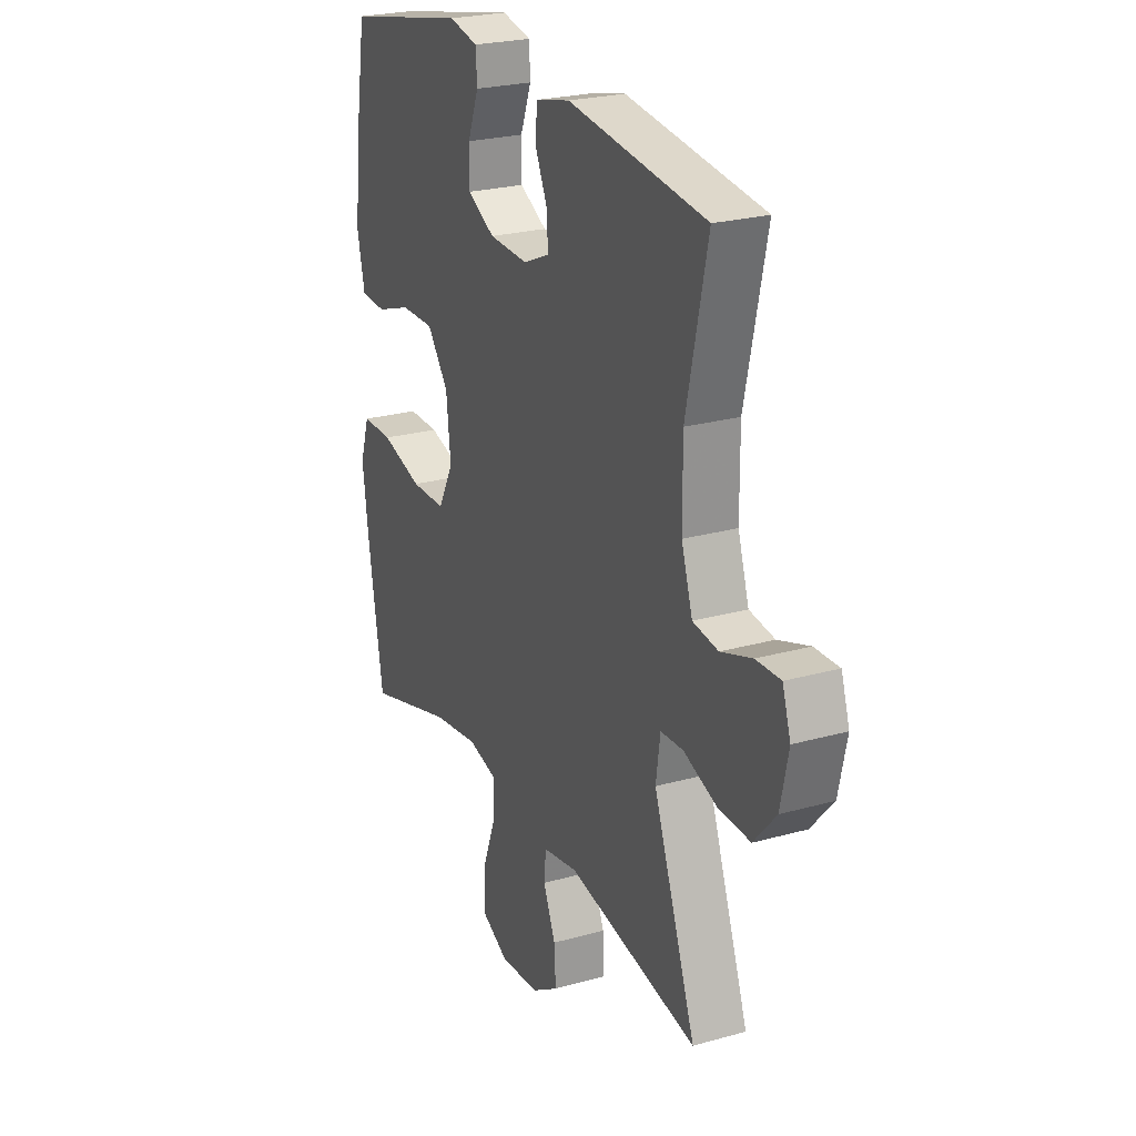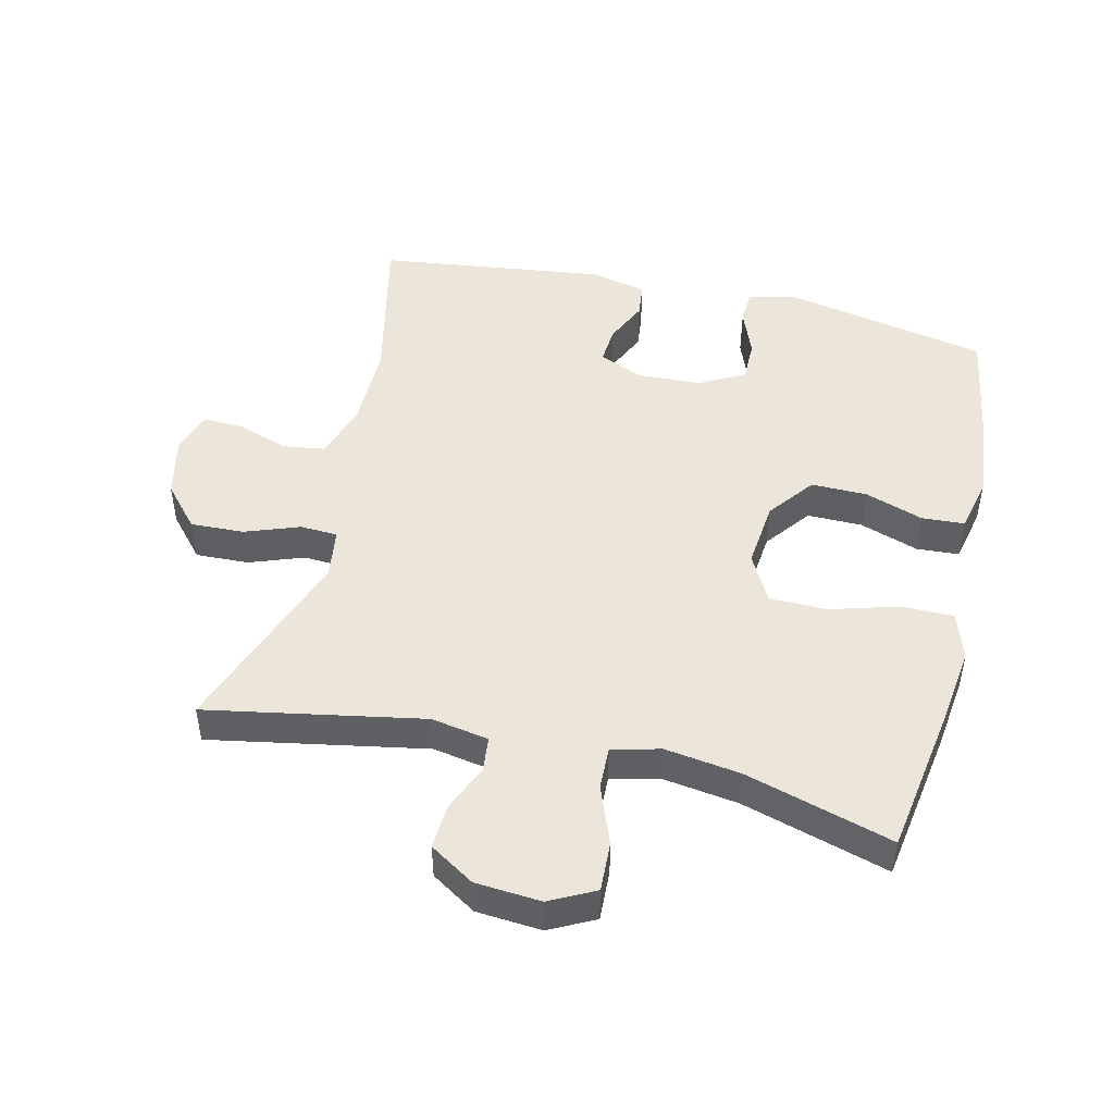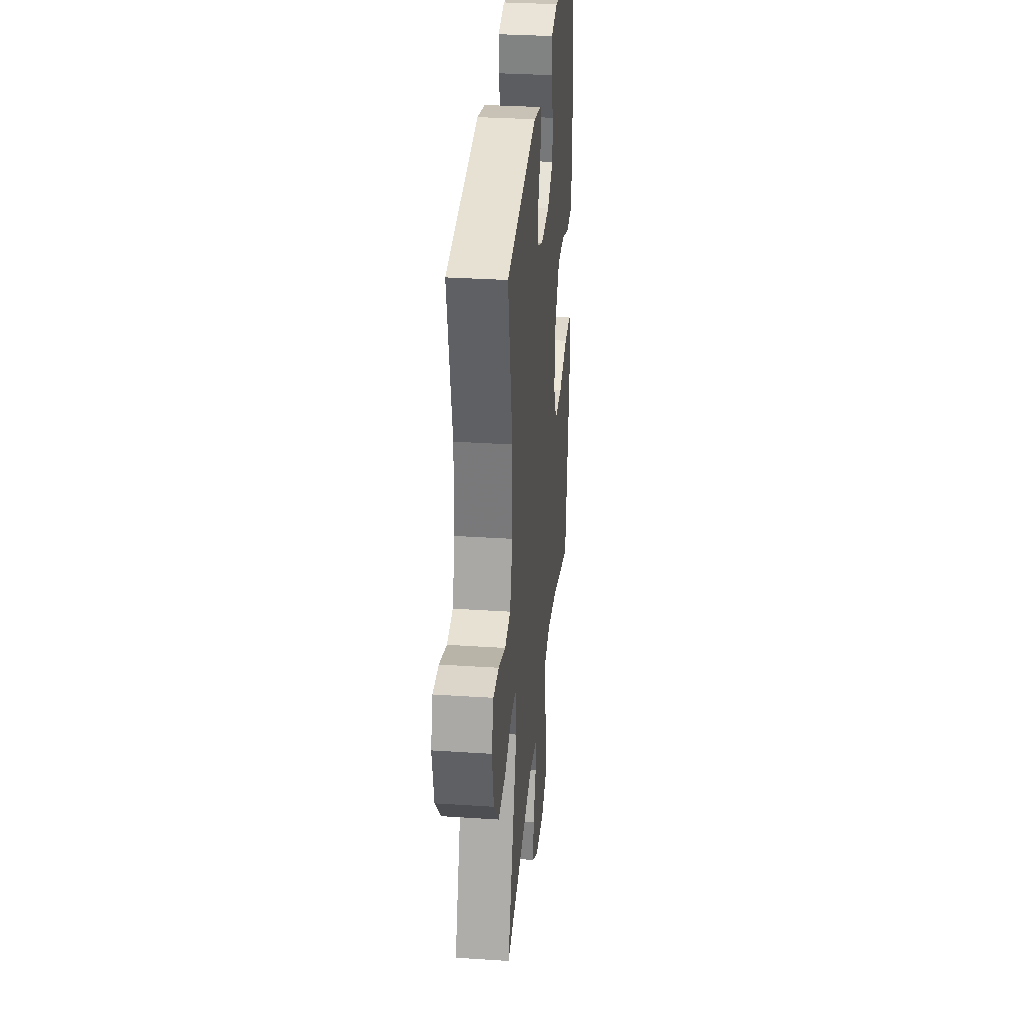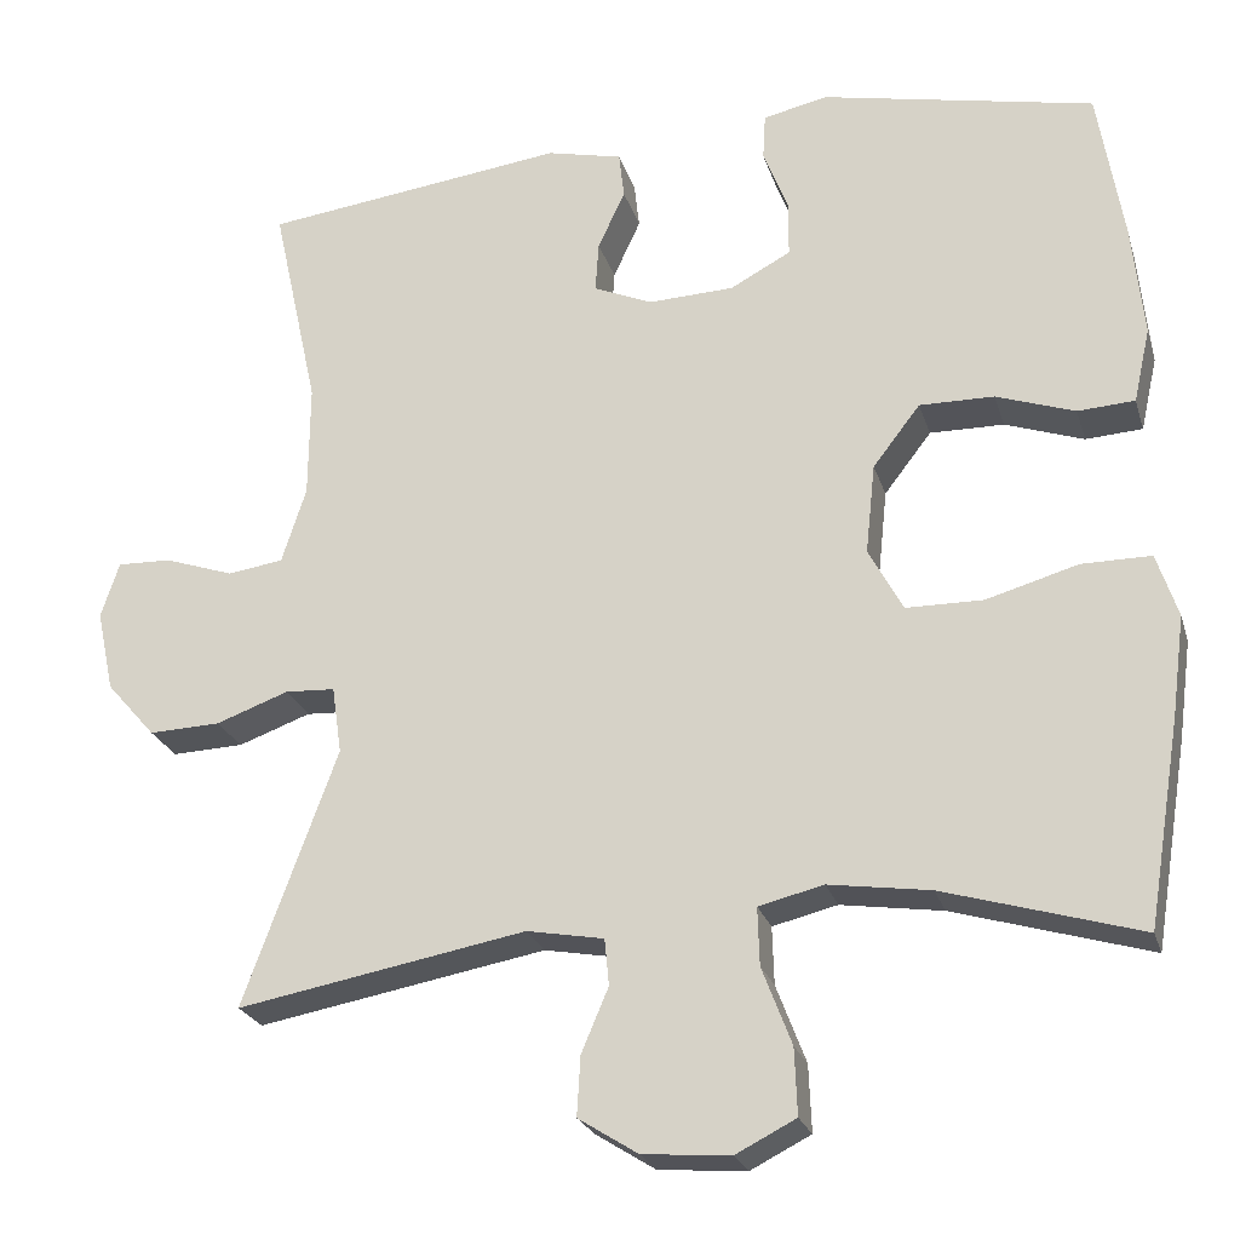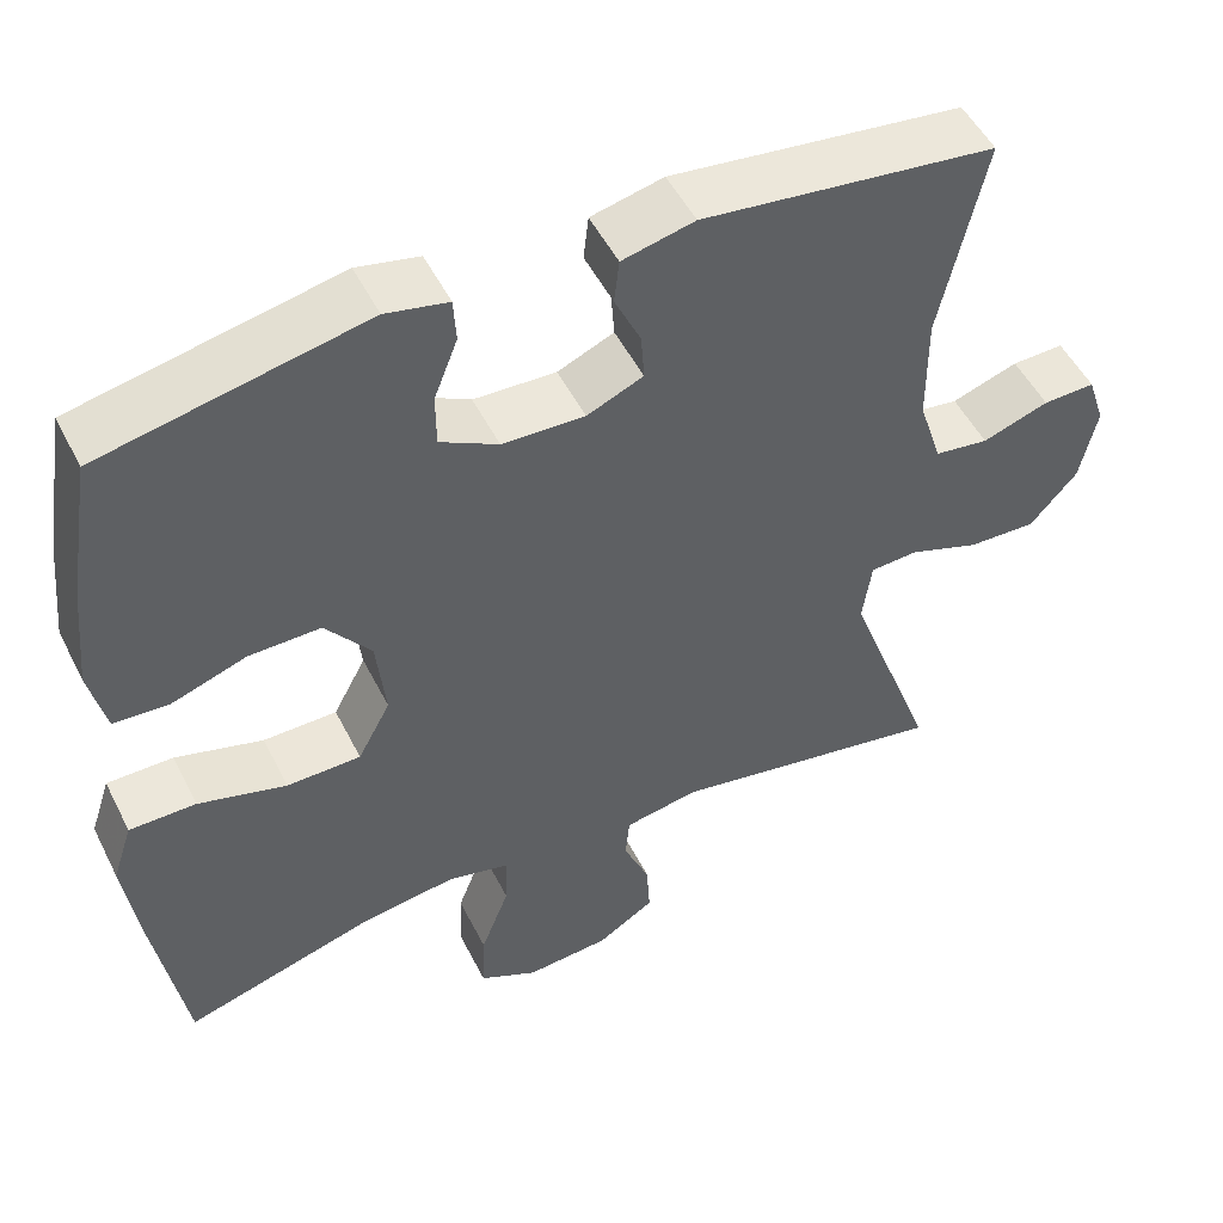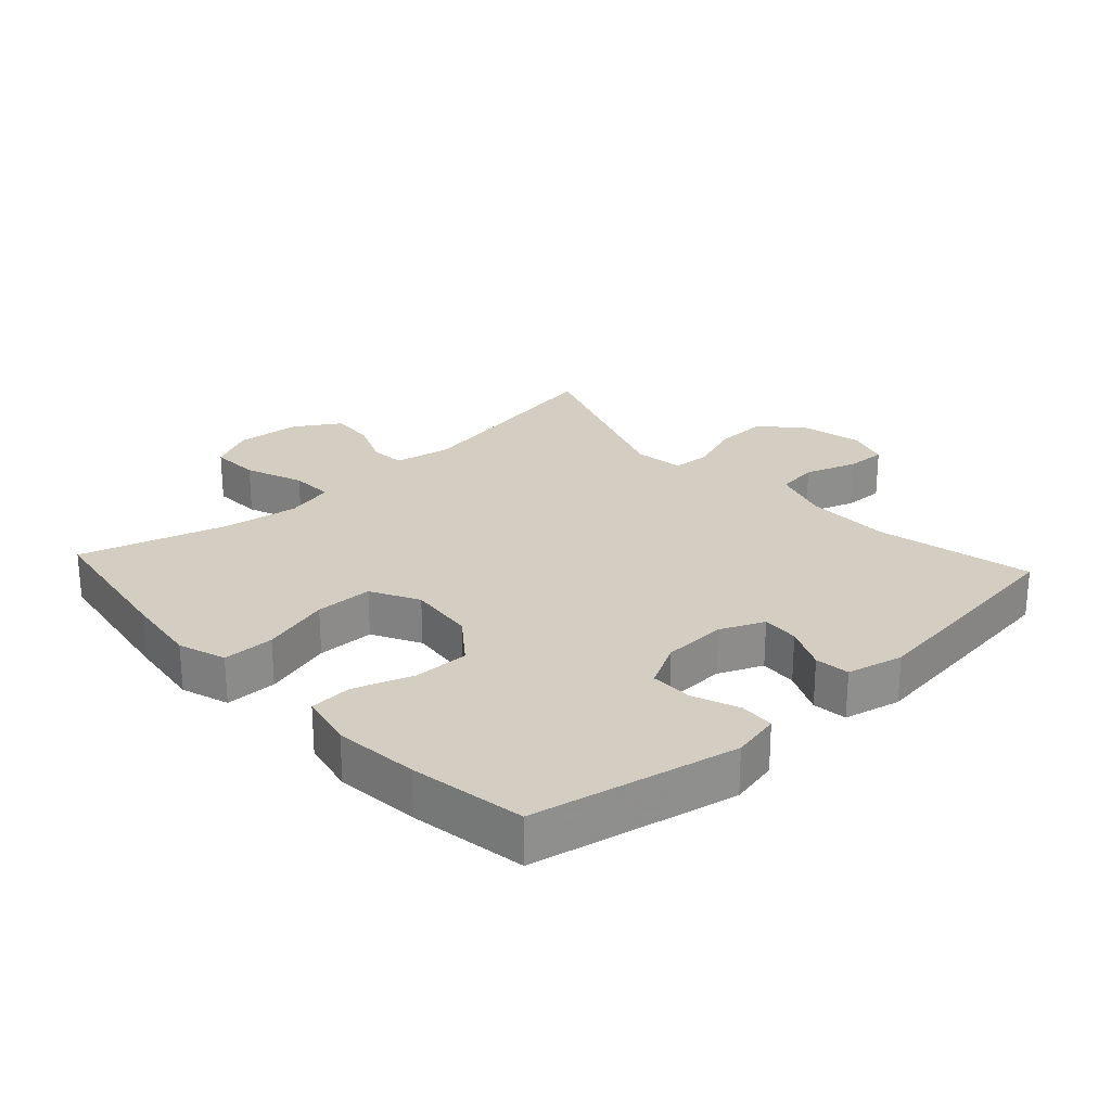
<metadata>
{"format":"obj","ext":"obj","renderer":"f3d","projection":"perspective","resolution":1024,"background":"white","views":[{"elev":24.4,"azim":65.3,"up":"+Z"},{"elev":48.0,"azim":-166.8,"up":"+Y"},{"elev":31.9,"azim":95.3,"up":"+Z"},{"elev":-23.9,"azim":-164.6,"up":"+Z"},{"elev":51.0,"azim":-26.2,"up":"+Z"},{"elev":25.3,"azim":-42.6,"up":"+Y"}]}
</metadata>
<code>
v -0.5 0.07 0.5
v -0.188 0.07 0.564
v -0.114 0.07 0.548
v -0.111 0.07 0.495
v -0.139 0.07 0.423
v -0.139 0.07 0.359
v -0.07 0.07 0.322
v 0.028 0.07 0.318
v 0.095 0.07 0.347
v 0.091 0.07 0.404
v 0.06 0.07 0.471
v 0.066 0.07 0.524
v 0.152 0.07 0.544
v 0.5 0.07 0.5
v 0.447 0.07 0.258
v 0.448 0.07 0.127
v 0.476 0.07 0.04
v 0.54 0.07 0.031
v 0.619 0.07 0.058
v 0.681 0.07 0.06
v 0.702 0.07 -0.004
v 0.682 0.07 -0.097
v 0.626 0.07 -0.161
v 0.544 0.07 -0.158
v 0.461 0.07 -0.128
v 0.404 0.07 -0.131
v 0.393 0.07 -0.208
v 0.5 0.07 -0.5
v 0.17 0.07 -0.44
v 0.082 0.07 -0.456
v 0.077 0.07 -0.509
v 0.108 0.07 -0.582
v 0.112 0.07 -0.65
v 0.044 0.07 -0.693
v -0.056 0.07 -0.701
v -0.125 0.07 -0.666
v -0.122 0.07 -0.59
v -0.088 0.07 -0.501
v -0.086 0.07 -0.435
v -0.16 0.07 -0.417
v -0.276 0.07 -0.434
v -0.5 0.07 -0.5
v -0.538 0.07 -0.266
v -0.553 0.07 -0.152
v -0.529 0.07 -0.079
v -0.45 0.07 -0.079
v -0.345 0.07 -0.109
v -0.257 0.07 -0.108
v -0.218 0.07 -0.035
v -0.229 0.07 0.068
v -0.283 0.07 0.138
v -0.368 0.07 0.137
v -0.458 0.07 0.106
v -0.523 0.07 0.11
v -0.542 0.07 0.195
v -0.529 0.07 0.324
v -0.5 0 0.5
v -0.188 0 0.564
v -0.114 0 0.548
v -0.111 0 0.495
v -0.139 0 0.423
v -0.139 0 0.359
v -0.07 0 0.322
v 0.028 0 0.318
v 0.095 0 0.347
v 0.091 0 0.404
v 0.06 0 0.471
v 0.066 0 0.524
v 0.152 0 0.544
v 0.5 0 0.5
v 0.447 0 0.258
v 0.448 0 0.127
v 0.476 0 0.04
v 0.54 0 0.031
v 0.619 0 0.058
v 0.681 0 0.06
v 0.702 0 -0.004
v 0.682 0 -0.097
v 0.626 0 -0.161
v 0.544 0 -0.158
v 0.461 0 -0.128
v 0.404 0 -0.131
v 0.393 0 -0.208
v 0.5 0 -0.5
v 0.17 0 -0.44
v 0.082 0 -0.456
v 0.077 0 -0.509
v 0.108 0 -0.582
v 0.112 0 -0.65
v 0.044 0 -0.693
v -0.056 0 -0.701
v -0.125 0 -0.666
v -0.122 0 -0.59
v -0.088 0 -0.501
v -0.086 0 -0.435
v -0.16 0 -0.417
v -0.276 0 -0.434
v -0.5 0 -0.5
v -0.538 0 -0.266
v -0.553 0 -0.152
v -0.529 0 -0.079
v -0.45 0 -0.079
v -0.345 0 -0.109
v -0.257 0 -0.108
v -0.218 0 -0.035
v -0.229 0 0.068
v -0.283 0 0.138
v -0.368 0 0.137
v -0.458 0 0.106
v -0.523 0 0.11
v -0.542 0 0.195
v -0.529 0 0.324
f 52 53 54 55
f 51 52 55 56
f 44 45 46 47
f 44 47 48
f 41 42 43 44
f 40 41 44 48
f 39 40 48 49
f 35 36 37 38
f 35 38 39
f 34 35 39
f 31 32 33 34
f 30 31 34 39
f 29 30 39 49
f 27 28 29 49
f 22 23 24 25
f 22 25 26
f 21 22 26
f 18 19 20 21
f 17 18 21 26
f 16 17 26
f 15 16 26
f 12 13 14 15
f 10 11 12 15
f 9 10 15 26
f 8 9 26 27
f 2 3 4 5
f 2 5 6
f 51 56 1 2
f 50 51 2 6
f 49 50 6 7
f 7 8 27 49
f 111 110 109 108
f 112 111 108 107
f 103 102 101 100
f 104 103 100
f 100 99 98 97
f 104 100 97 96
f 105 104 96 95
f 94 93 92 91
f 95 94 91
f 95 91 90
f 90 89 88 87
f 95 90 87 86
f 105 95 86 85
f 105 85 84 83
f 81 80 79 78
f 82 81 78
f 82 78 77
f 77 76 75 74
f 82 77 74 73
f 82 73 72
f 82 72 71
f 71 70 69 68
f 71 68 67 66
f 82 71 66 65
f 83 82 65 64
f 61 60 59 58
f 62 61 58
f 58 57 112 107
f 62 58 107 106
f 63 62 106 105
f 105 83 64 63
f 1 57 58 2
f 2 58 59 3
f 3 59 60 4
f 4 60 61 5
f 5 61 62 6
f 6 62 63 7
f 7 63 64 8
f 8 64 65 9
f 9 65 66 10
f 10 66 67 11
f 11 67 68 12
f 12 68 69 13
f 13 69 70 14
f 14 70 71 15
f 15 71 72 16
f 16 72 73 17
f 17 73 74 18
f 18 74 75 19
f 19 75 76 20
f 20 76 77 21
f 21 77 78 22
f 22 78 79 23
f 23 79 80 24
f 24 80 81 25
f 25 81 82 26
f 26 82 83 27
f 27 83 84 28
f 28 84 85 29
f 29 85 86 30
f 30 86 87 31
f 31 87 88 32
f 32 88 89 33
f 33 89 90 34
f 34 90 91 35
f 35 91 92 36
f 36 92 93 37
f 37 93 94 38
f 38 94 95 39
f 39 95 96 40
f 40 96 97 41
f 41 97 98 42
f 42 98 99 43
f 43 99 100 44
f 44 100 101 45
f 45 101 102 46
f 46 102 103 47
f 47 103 104 48
f 48 104 105 49
f 49 105 106 50
f 50 106 107 51
f 51 107 108 52
f 52 108 109 53
f 53 109 110 54
f 54 110 111 55
f 55 111 112 56
f 56 112 57 1

</code>
